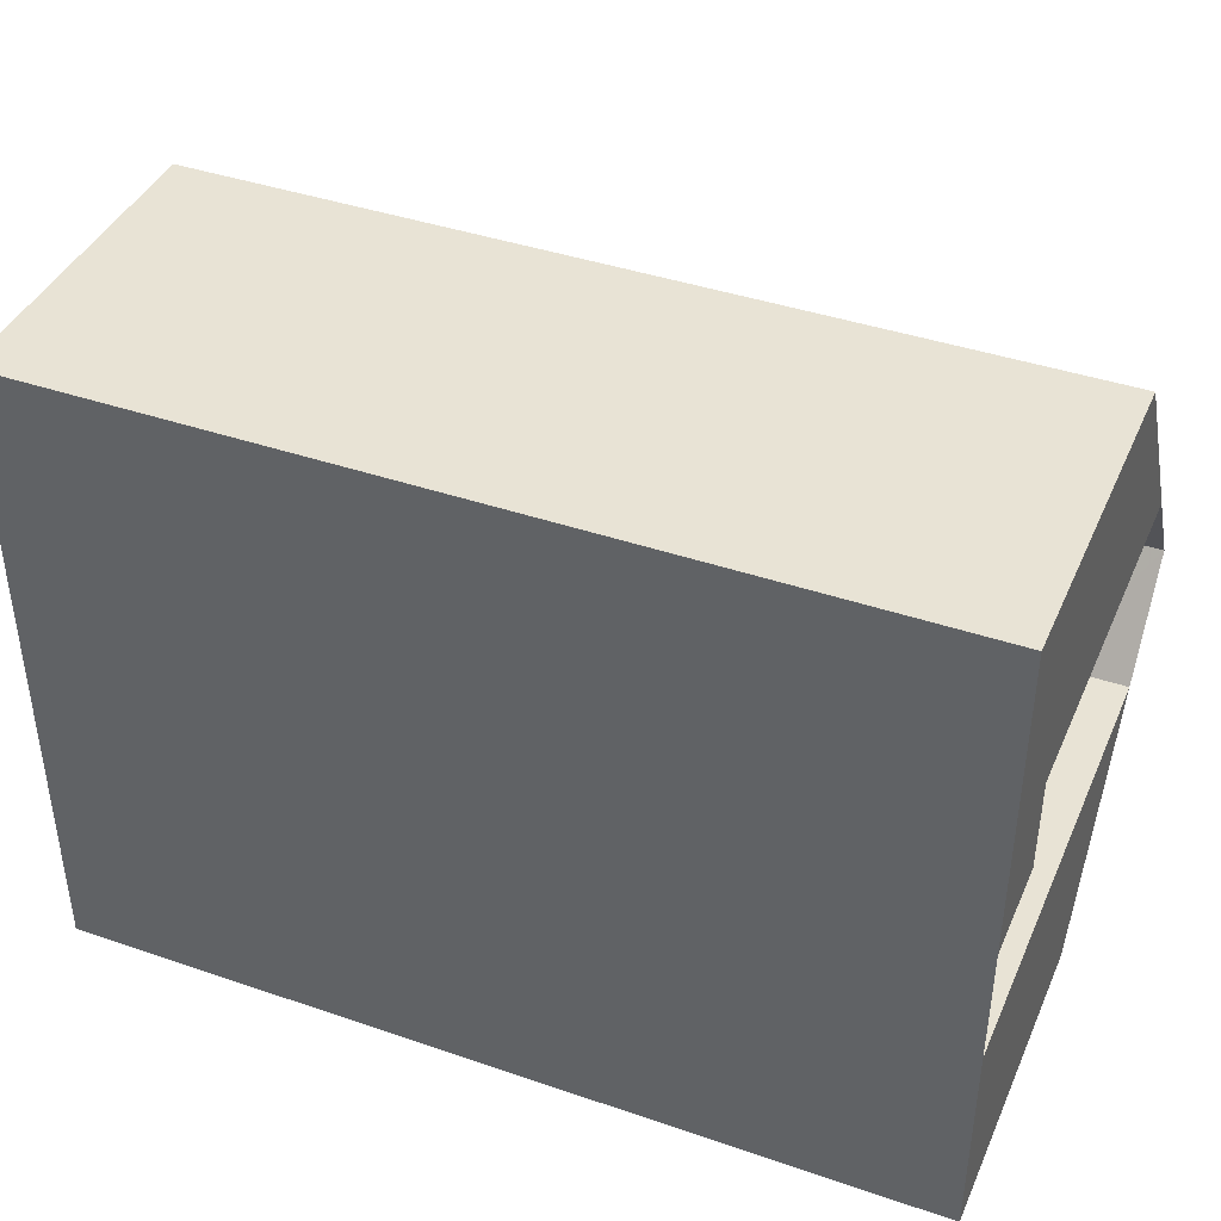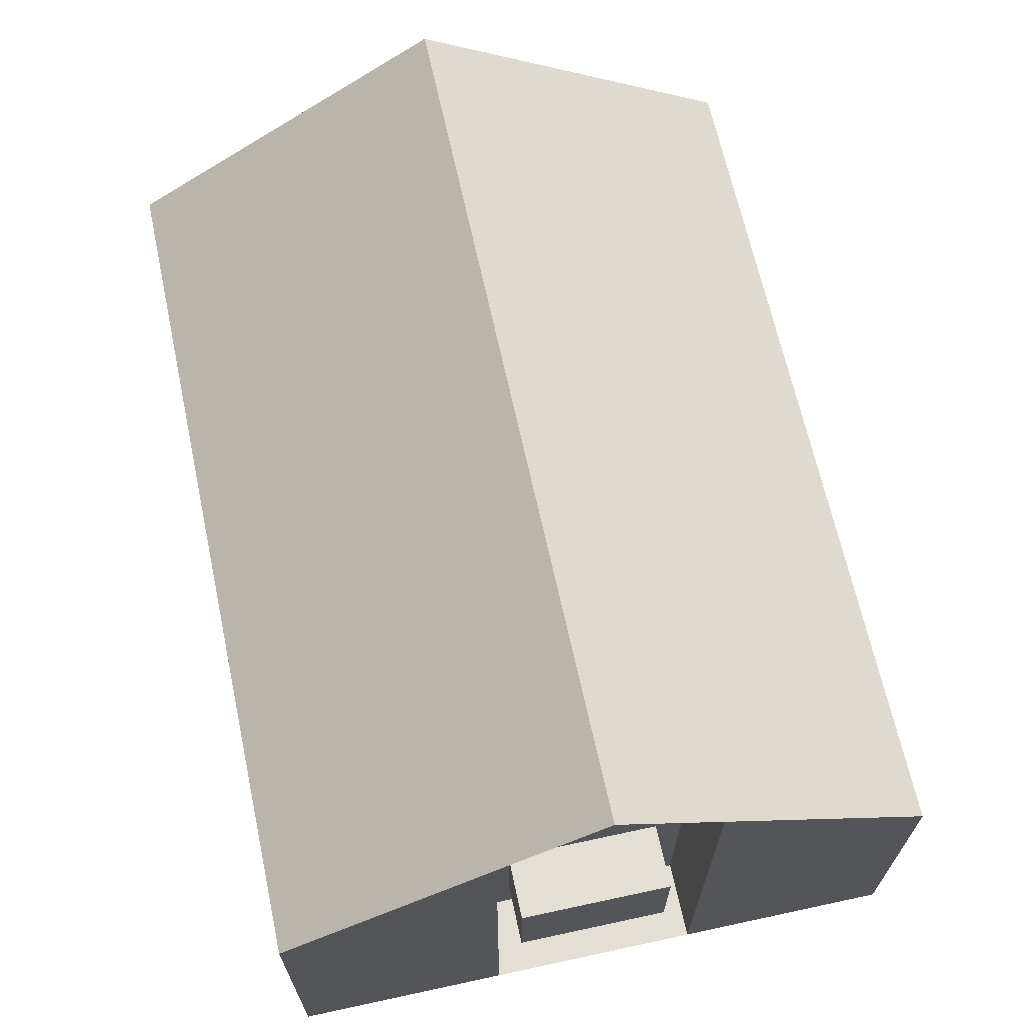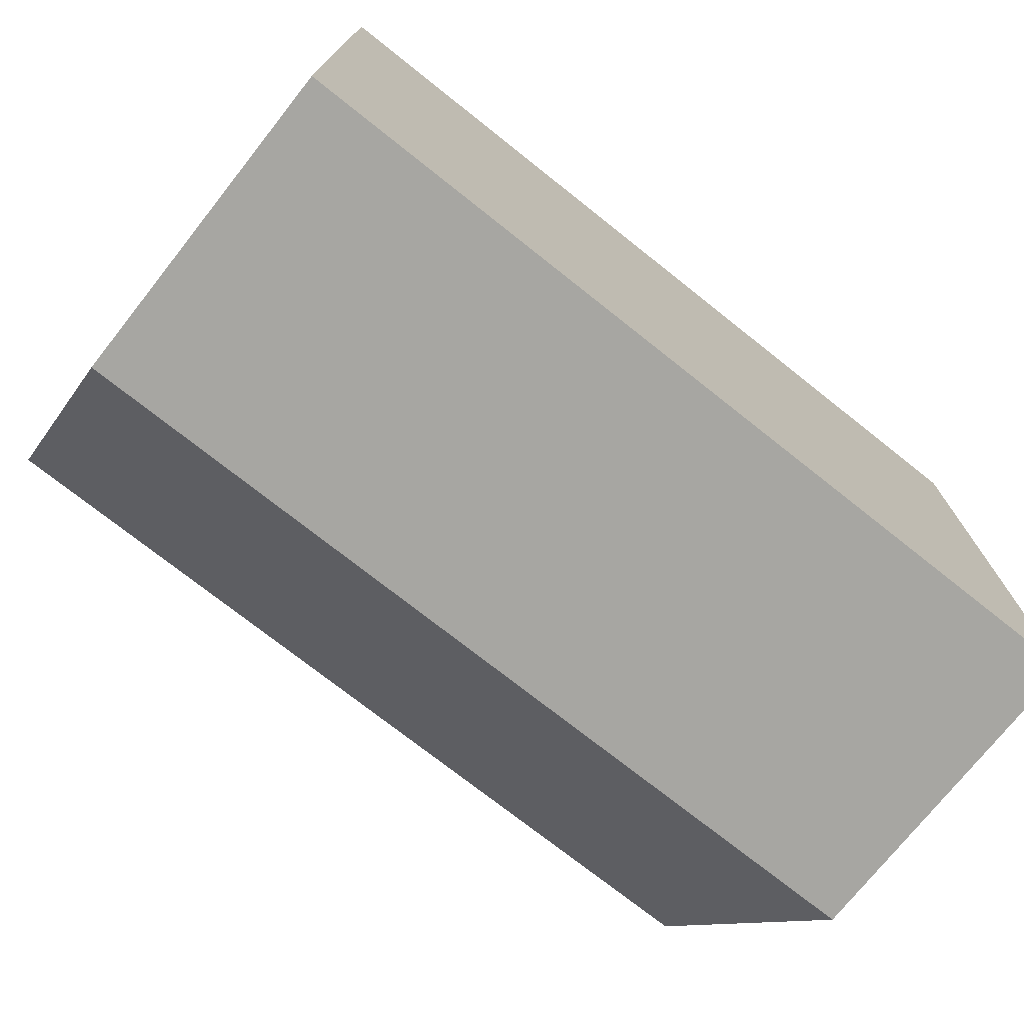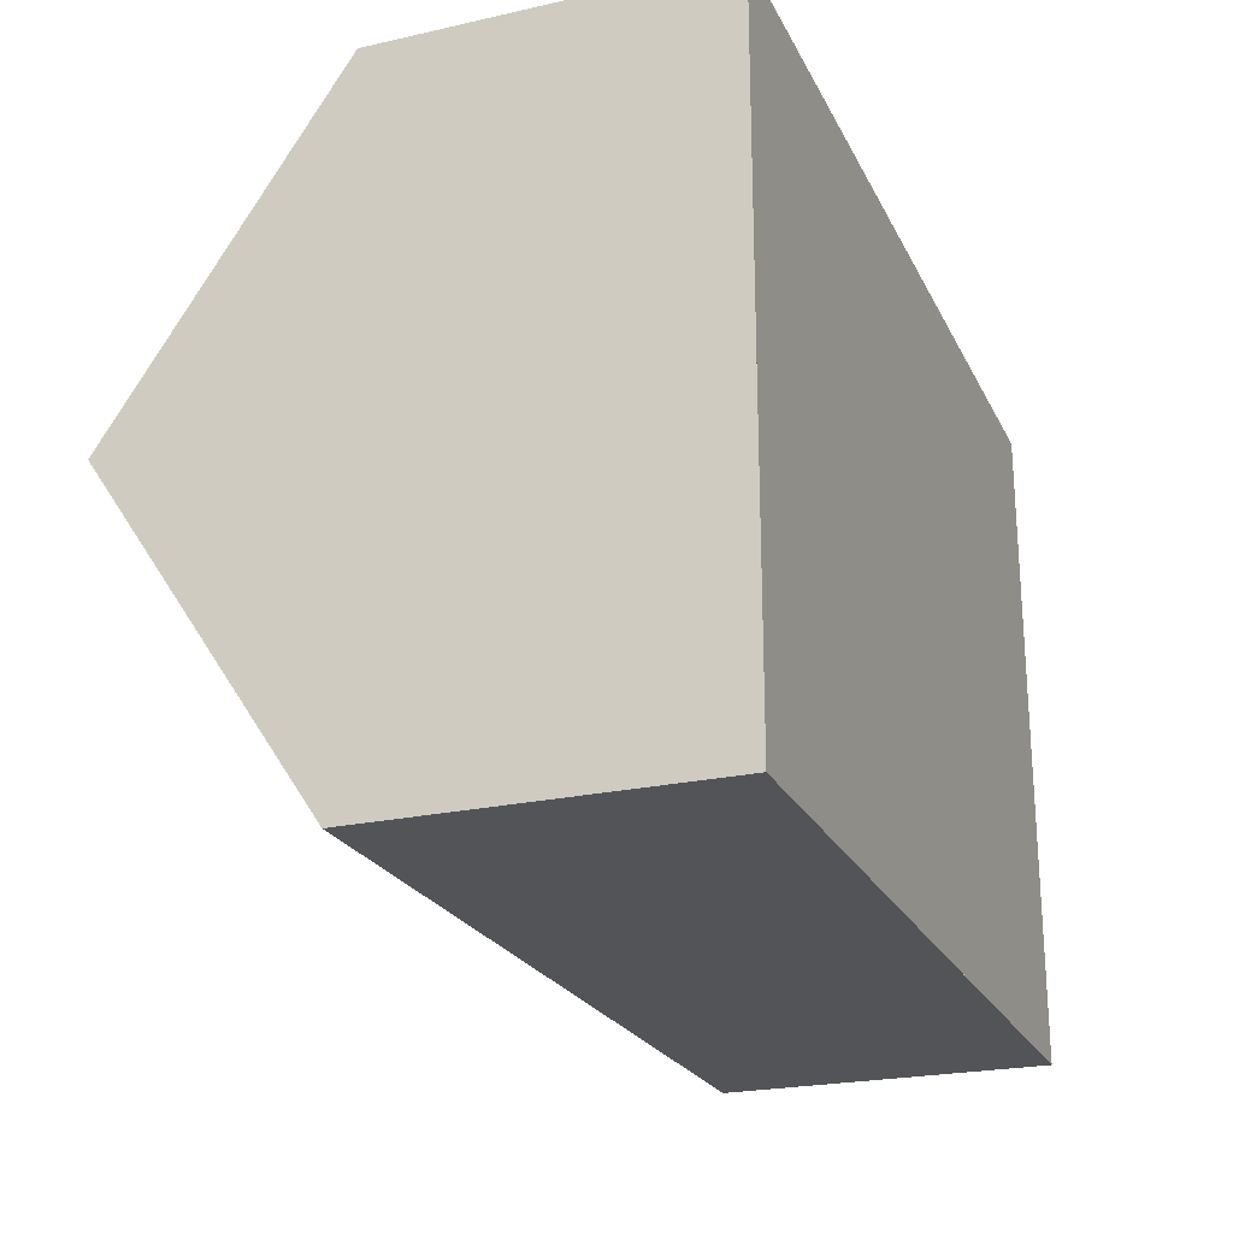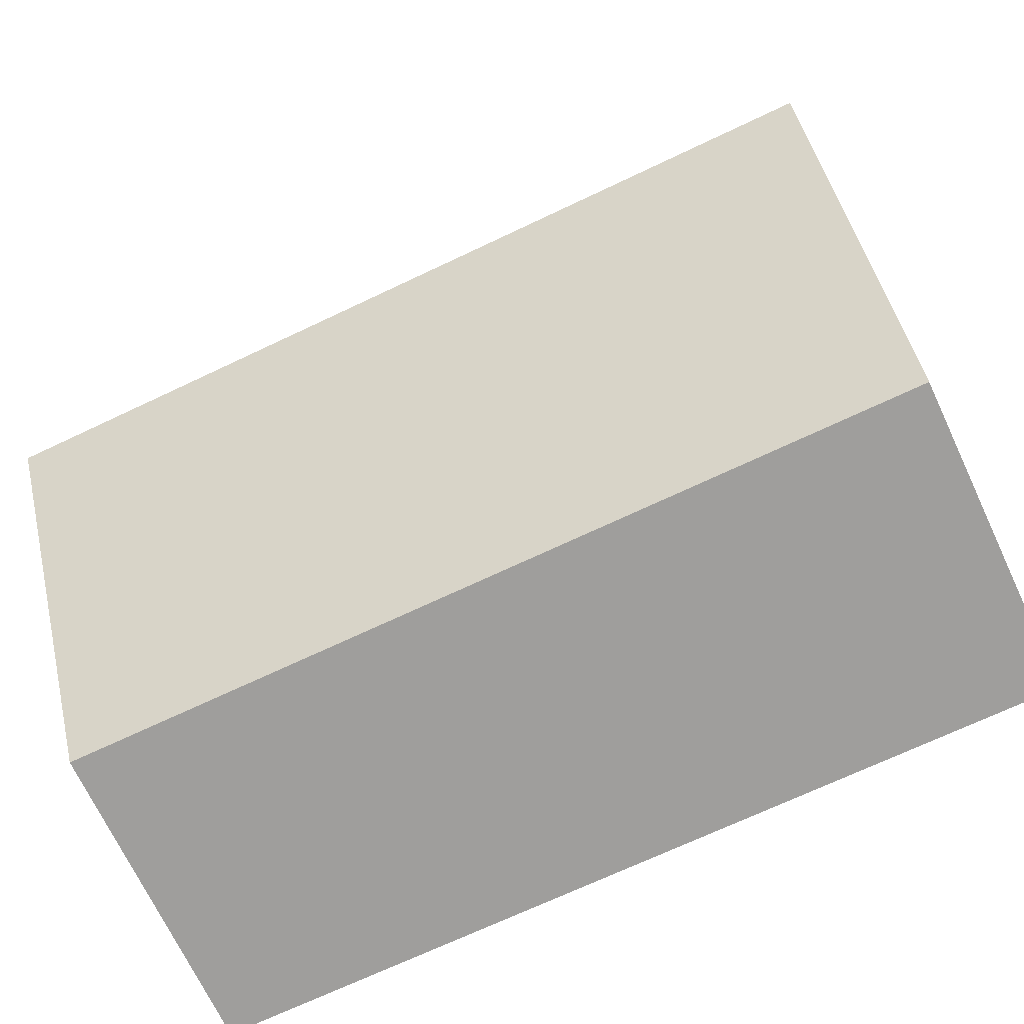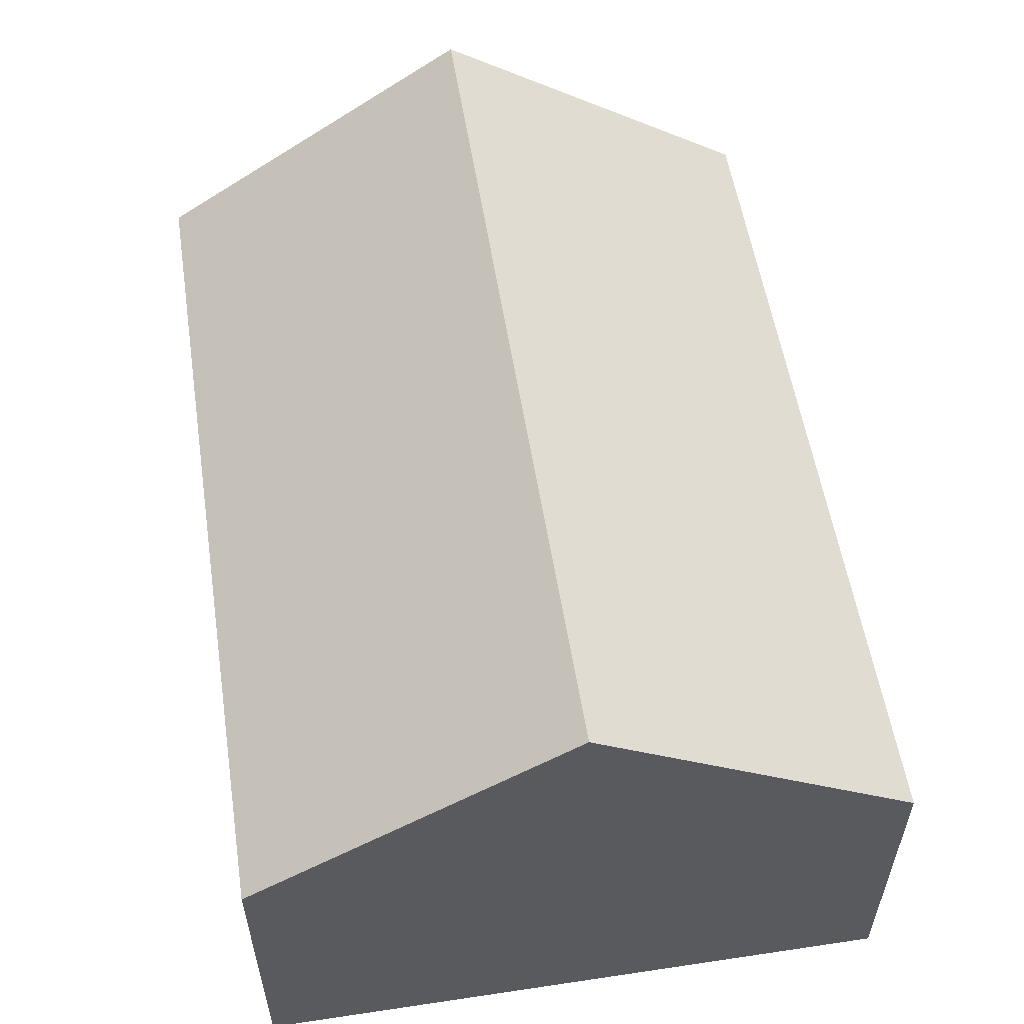
<metadata>
{"format":"obj","ext":"obj","renderer":"f3d","projection":"perspective","resolution":1024,"background":"white","views":[{"elev":41.0,"azim":22.6,"up":"+Z"},{"elev":66.3,"azim":77.8,"up":"+Y"},{"elev":-74.0,"azim":-38.4,"up":"+Z"},{"elev":-23.1,"azim":-69.1,"up":"+Z"},{"elev":-70.9,"azim":-154.7,"up":"+Z"},{"elev":55.6,"azim":-98.9,"up":"+Y"}]}
</metadata>
<code>
o Plane
v 0 0 4
v 0 0 6
v 2 0 6
v 4 0 6
v 2 0 4
v 4 0 4
v 6 0 4
v 8 0 4
v 2 0 8
v 4 0 8
v 6 0 6
v 8 0 6
v 0 0 10
v 2 0 10
v 0 0 8
v 4 0 10
v 6 0 8
v 6 0 10
v 8 0 10
v 8 0 8
f 3 1 2
f 4 5 3
f 11 6 4
f 12 7 11
f 9 2 15
f 10 3 9
f 17 4 10
f 20 11 17
f 14 15 13
f 16 9 14
f 18 10 16
f 19 17 18
f 3 5 1
f 4 6 5
f 11 7 6
f 12 8 7
f 9 3 2
f 10 4 3
f 17 11 4
f 20 12 11
f 14 9 15
f 16 10 9
f 18 17 10
f 19 20 17
o Plane.001
v 0 0 4
v 8 0 4
v 0 0 10
v 8 0 10
v 0 3 4
v 8 3 4
v 0 3 10
v 8 3 10
v 0 5 7
v 8 5 7
v 8 0 6
v 8 0 8
v 8 3 6
v 8 3 8
v 8 4.335 6.003
v 8 4.333 8.001
v 8 4.333 8.001
v 8 5 7
v 8 4.335 6.003
v 8 0 6
v 8 0 8
v 8 3 6
v 8 3 8
v 7.25 4.333 8.001
v 7.25 5 7
v 7.25 4.335 6.003
v 7.25 0.6606 6.263
v 7.25 0.6606 7.737
v 7.25 1.734 6.263
v 7.25 1.734 7.737
v 7.25 0 6
v 7.25 0 8
v 7.25 3 8
v 7.25 3 6
v 7.861 0.6606 6.263
v 7.861 0.6606 7.737
v 7.861 1.734 7.737
v 7.861 1.734 6.263
f 33 22 31
f 21 27 23
f 26 21 22
f 30 36 27
f 28 23 27
f 26 35 29
f 27 25 29
f 28 36 34
f 28 32 24
f 33 40 42
f 30 37 38
f 34 37 43
f 33 35 26
f 40 54 42
f 37 53 43
f 37 45 38
f 35 42 39
f 31 41 40
f 35 38 39
f 32 43 41
f 49 57 50
f 45 46 44
f 46 53 44
f 42 46 39
f 38 46 39
f 43 52 41
f 41 51 40
f 47 52 48
f 50 52 53
f 49 51 47
f 50 54 49
f 56 58 55
f 50 56 48
f 47 58 49
f 48 55 47
f 33 26 22
f 21 25 27
f 26 25 21
f 27 29 30
f 36 28 27
f 28 24 23
f 29 25 26
f 35 30 29
f 28 34 32
f 33 31 40
f 30 36 37
f 34 36 37
f 40 51 54
f 37 44 53
f 37 44 45
f 35 33 42
f 31 32 41
f 35 30 38
f 32 34 43
f 49 58 57
f 46 54 53
f 42 54 46
f 38 45 46
f 43 53 52
f 41 52 51
f 47 51 52
f 50 48 52
f 49 54 51
f 50 53 54
f 56 57 58
f 50 57 56
f 47 55 58
f 48 56 55

</code>
